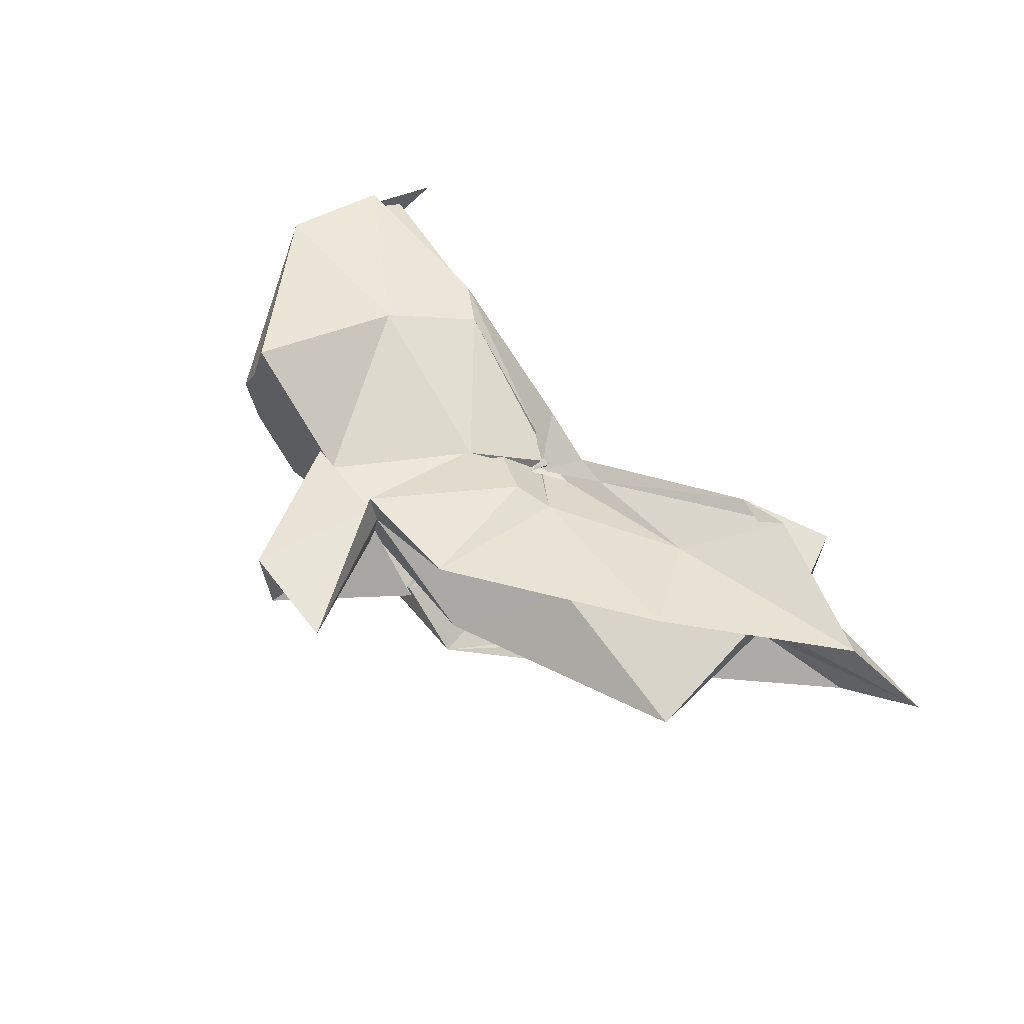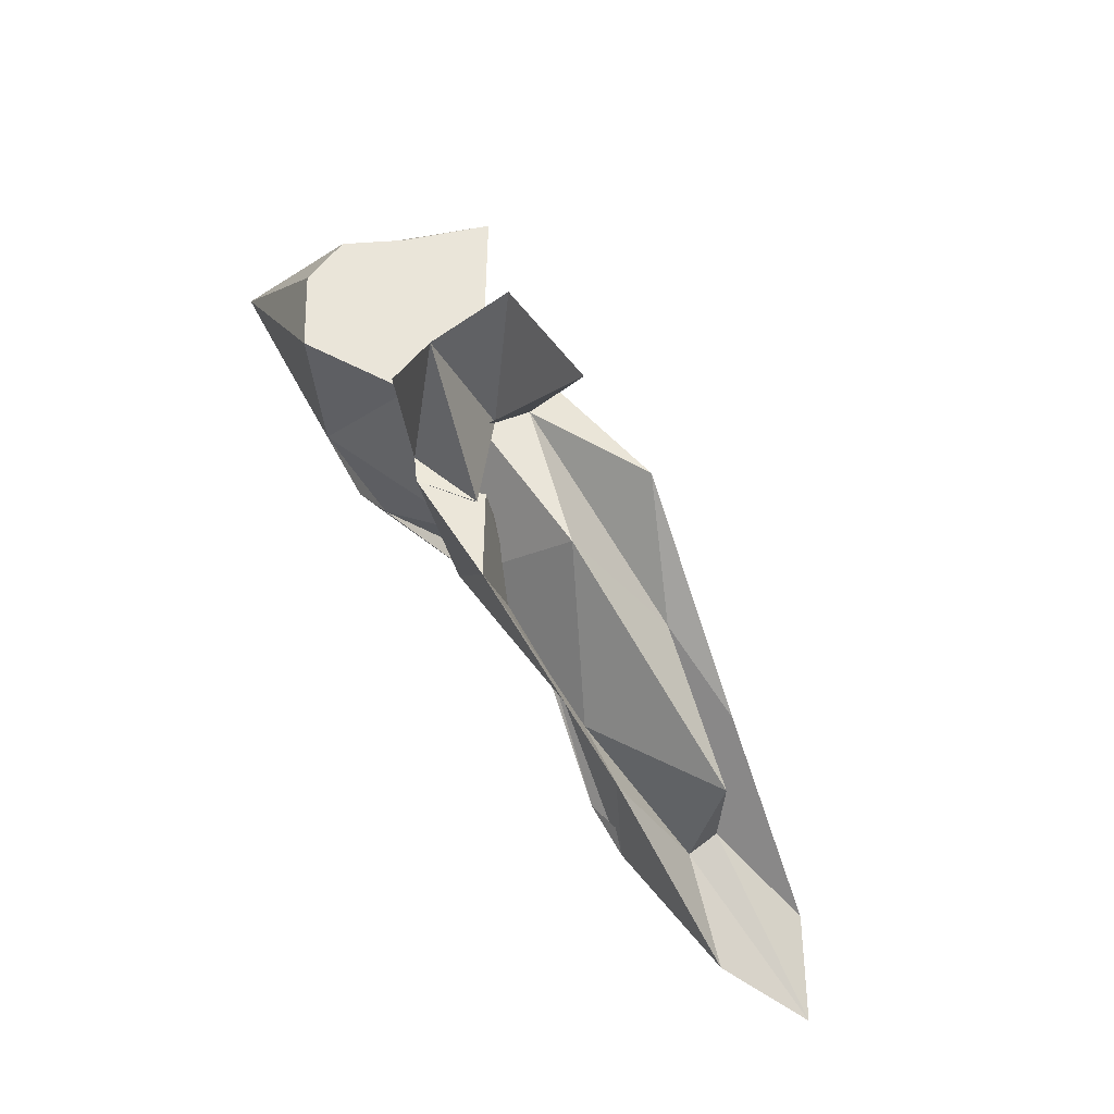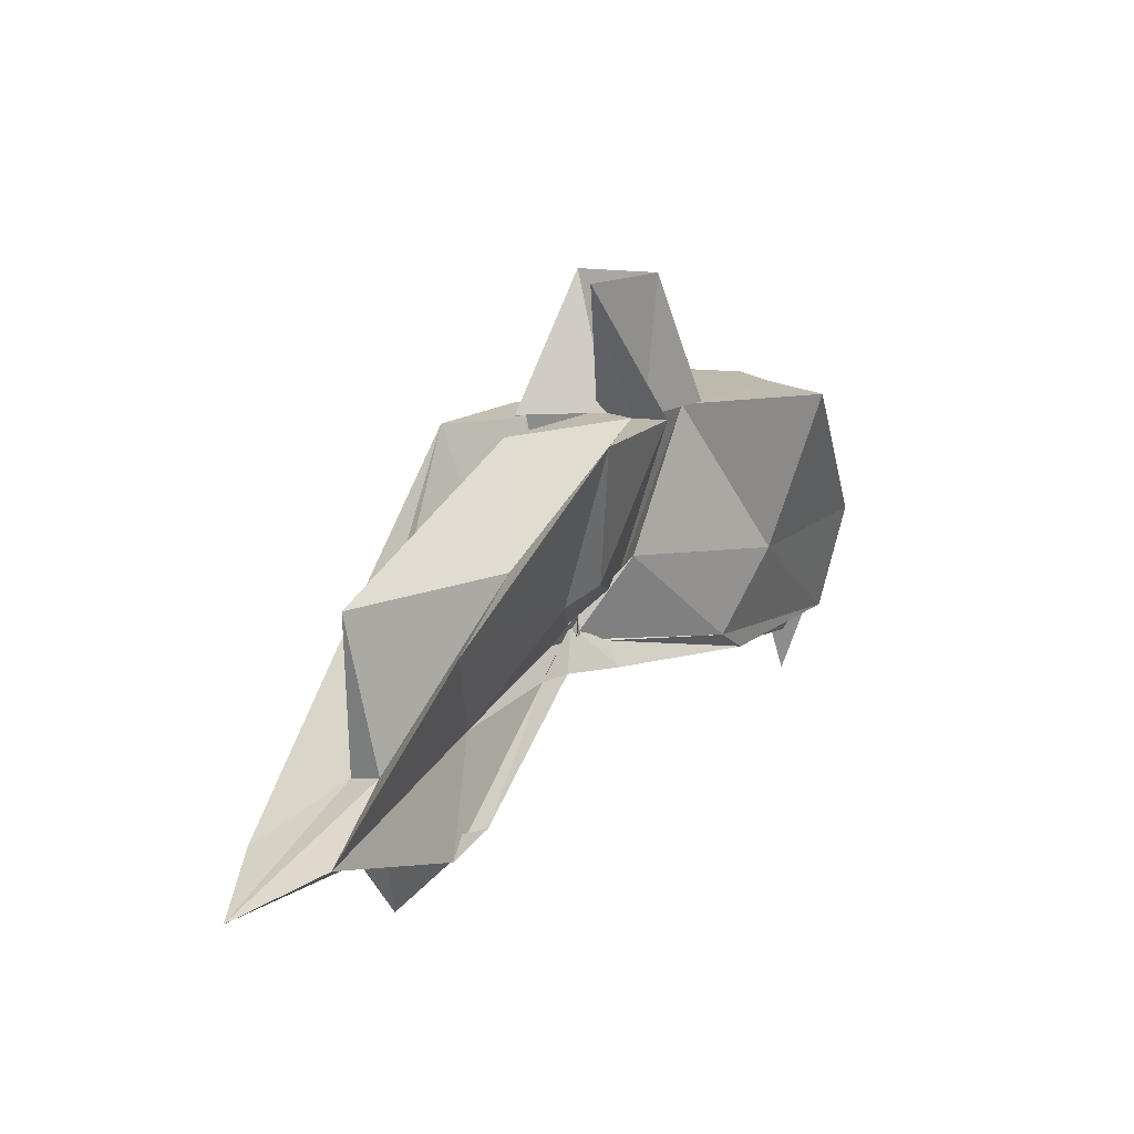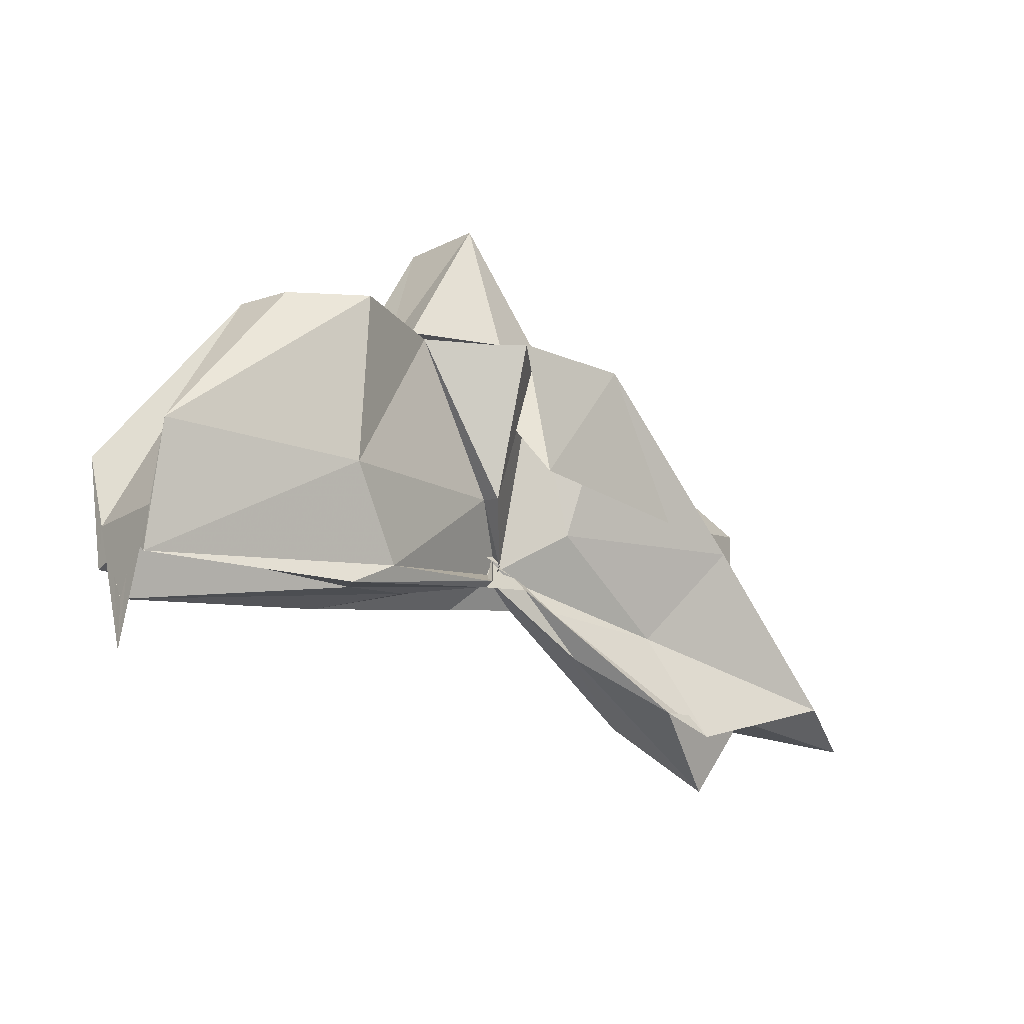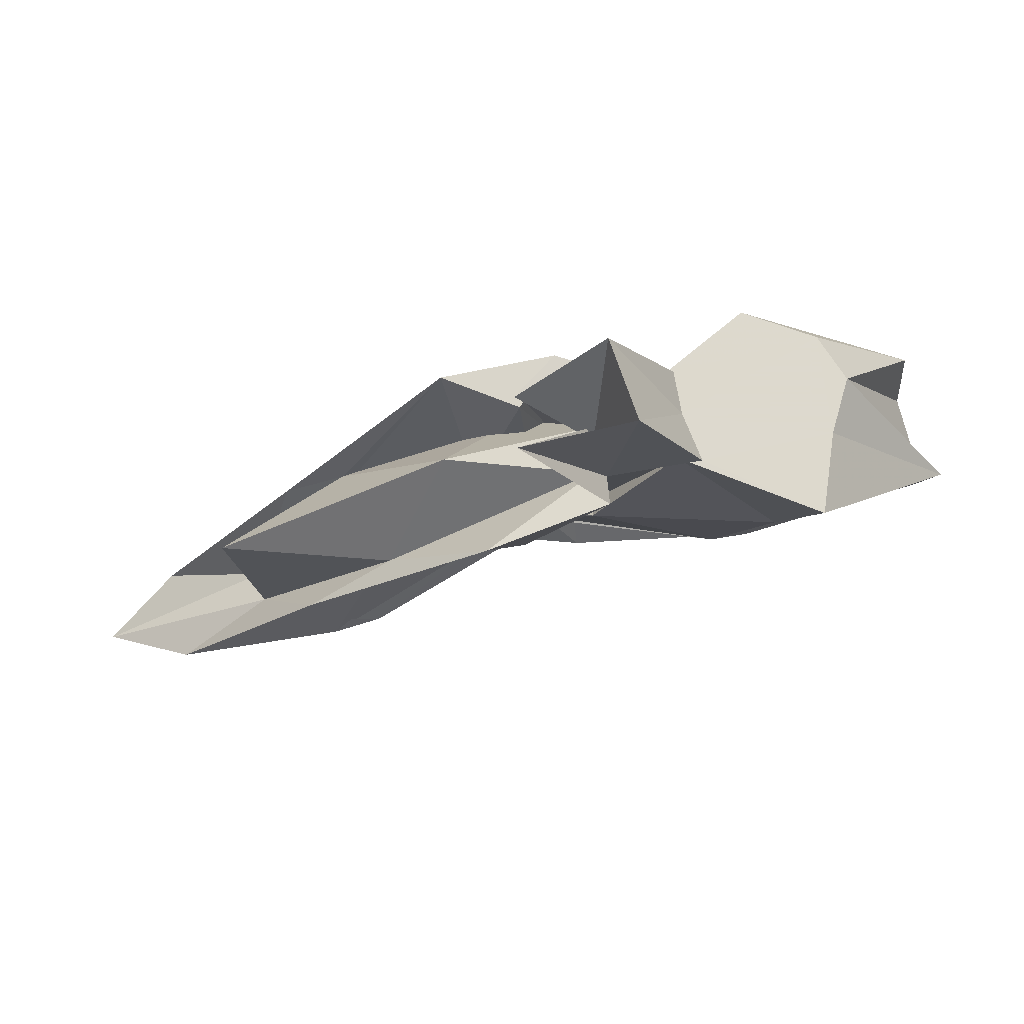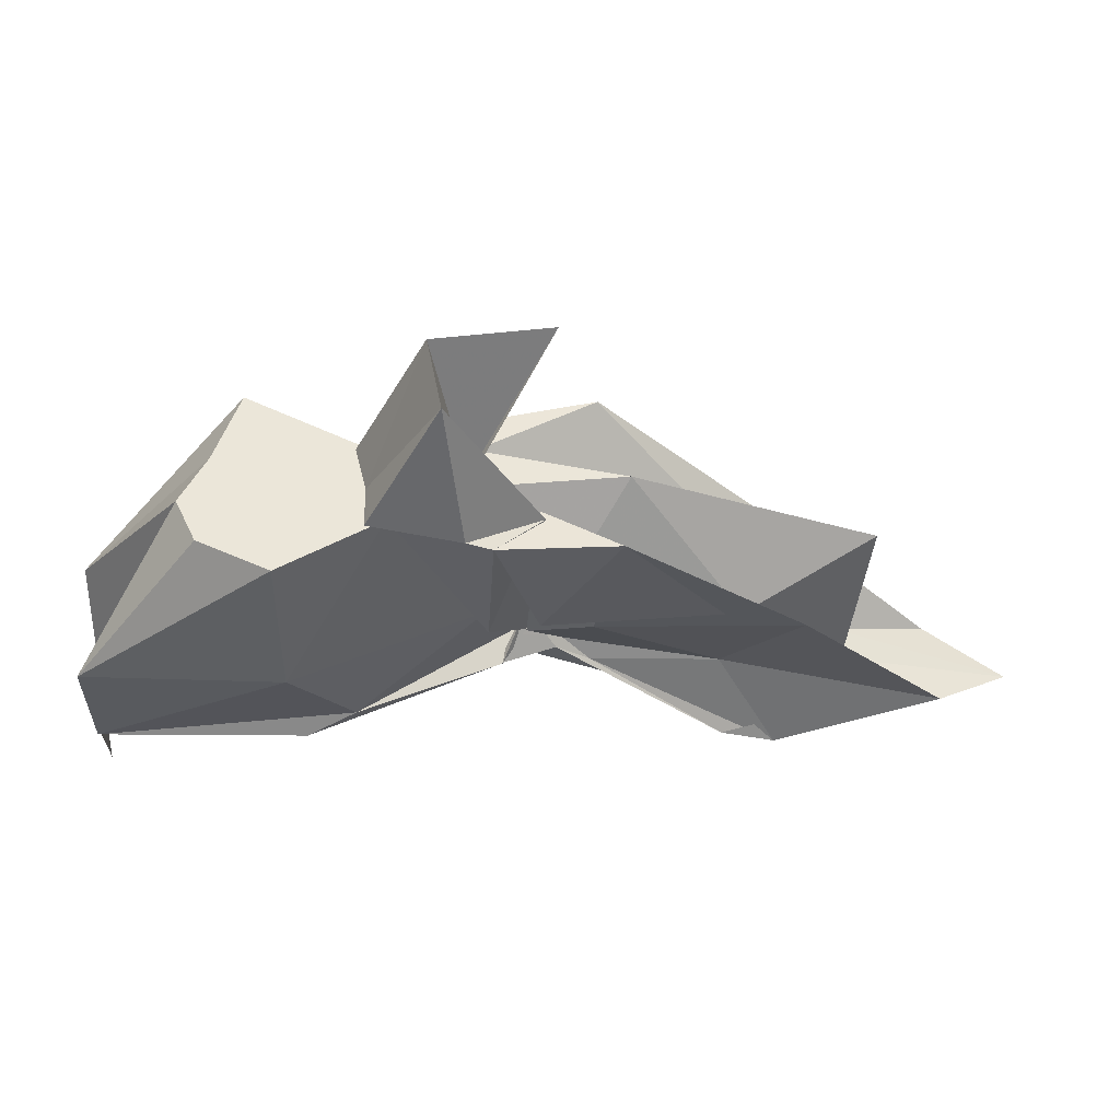
<metadata>
{"format":"obj","ext":"obj","renderer":"f3d","projection":"perspective","resolution":1024,"background":"white","views":[{"elev":59.5,"azim":51.6,"up":"+Y"},{"elev":57.9,"azim":56.1,"up":"+Z"},{"elev":15.4,"azim":124.9,"up":"+Z"},{"elev":-18.1,"azim":-39.0,"up":"+Z"},{"elev":71.9,"azim":167.0,"up":"+Z"},{"elev":47.2,"azim":-5.3,"up":"+Z"}]}
</metadata>
<code>
v -0.4499 0.003555 0.2472
v -0.4135 -0.003808 0.06723
v -0.1392 -0.003704 0.161
v -0.2721 0.03919 0.1648
v -0.3472 0.07358 0.2471
v -0.3863 0.04043 0.1294
v -0.4587 0.004 0.1009
v -0.5115 0.03263 0.2471
v -0.6126 0.1031 0.247
v -0.6373 0.03989 0.2471
v -0.6469 -0.04253 0.247
v -0.5929 -0.07712 0.2471
v -0.5105 -0.03508 0.2471
v -0.4405 -0.0421 0.1249
v -0.3993 -0.03732 0.247
v -0.3431 -0.07649 0.2471
v -0.2488 -0.05118 0.137
v -0.158 0.01054 0.0385
v -0.1994 0.04926 0.1216
v -0.3583 0.02706 0.1153
v -0.409 -0.00619 0.08405
v -0.4467 0.03046 0.1373
v -0.5989 0.06473 0.1164
v -0.749 0.05605 0.1188
v -0.6609 -0.00216 0.2471
v -0.7491 -0.05232 0.119
v -0.5943 -0.06924 0.1155
v -0.4409 -0.02467 0.1286
v -0.4091 -0.004861 0.08285
v -0.3598 -0.03291 0.1122
v -0.1992 -0.05424 0.1215
v -0.1575 -0.01533 0.03297
v -0.07771 0.03447 0.002631
v -0.2571 0.01119 0.04399
v -0.4131 -0.007596 0.08001
v -0.4082 -0.000165 0.07312
v -0.5543 0.0486 0.04894
v -0.749 0.0328 0.02557
v -0.7491 0.03243 0.05847
v -0.7492 -0.03757 0.05766
v -0.749 -0.03253 0.02481
v -0.5457 -0.04832 0.0483
v -0.4025 0.008337 0.07932
v -0.4136 -0.001836 0.07686
v -0.2572 -0.017 0.04399
v -0.07808 -0.04081 0.00286
v -0.01336 -0.003667 -0.02125
v -0.2111 0.03248 -0.03766
v -0.3591 0.005823 0.05315
v -0.4063 -0.0008802 0.08541
v -0.4378 0.01156 0.06708
v -0.5904 0.04486 0.02886
v -0.749 0.01699 0.03023
v -0.749 -0.003897 -0.04068
v -0.749 -0.01954 0.03529
v -0.5852 -0.05128 0.02766
v -0.4295 -0.0215 0.06305
v -0.4089 0.004841 0.09603
v -0.3601 -0.01269 0.0509
v -0.2109 -0.0389 -0.03813
v -0.1551 -0.0228 -0.01425
v -0.1555 0.01574 -0.01385
v -0.3308 -0.007771 0.2471
v -0.4431 0.02999 0.247
v -0.45 0.05813 0.2477
v -0.4532 0.03506 0.2472
v -0.5301 0.03911 0.2471
v -0.5243 -0.002753 0.2471
v -0.5266 -0.03933 0.2471
v -0.4557 -0.06335 0.2471
v -0.4363 -0.07376 0.2493
v -0.4029 -0.0625 0.1518
v -0.4518 -0.007891 0.2471
v -0.3801 0.03472 0.3578
v -0.4734 0.03327 0.3554
v -0.4669 -0.03658 0.3541
v -0.3968 -0.04651 0.2483
v -0.2526 0.03267 -0.02553
v -0.3868 0.009731 0.05258
v -0.4374 0.02452 0.04745
v -0.57 0.02308 0.02505
v -0.7492 -0.003428 -0.004017
v -0.5705 -0.02564 0.03186
v -0.4335 -0.01791 0.05809
v -0.3866 -0.01074 0.06545
v -0.2544 -0.0384 -0.02341
v -0.1883 -0.003809 -0.07738
v -0.3292 -0.0002248 0.018
v -0.4171 -0.0009152 0.07083
v -0.5054 -0.003694 0.04314
v -0.4166 -0.008328 0.06442
v -0.3296 -0.006289 0.01701
f 3 18 4
f 4 18 19
f 4 19 5
f 5 19 20
f 5 20 6
f 6 20 21
f 6 21 7
f 7 21 22
f 7 22 8
f 8 22 23
f 8 23 9
f 9 23 24
f 9 24 10
f 10 24 25
f 10 25 11
f 11 25 26
f 11 26 12
f 12 26 27
f 12 27 13
f 13 27 28
f 13 28 14
f 14 28 29
f 14 29 15
f 15 29 30
f 15 30 16
f 16 30 31
f 16 31 17
f 17 31 32
f 17 32 3
f 3 32 18
f 18 33 19
f 19 33 34
f 19 34 20
f 20 34 35
f 20 35 21
f 21 35 36
f 21 36 22
f 22 36 37
f 22 37 23
f 23 37 38
f 23 38 24
f 24 38 39
f 24 39 25
f 25 39 40
f 25 40 26
f 26 40 41
f 26 41 27
f 27 41 42
f 27 42 28
f 28 42 43
f 28 43 29
f 29 43 44
f 29 44 30
f 30 44 45
f 30 45 31
f 31 45 46
f 31 46 32
f 32 46 47
f 32 47 18
f 18 47 33
f 33 48 34
f 34 48 49
f 34 49 35
f 35 49 50
f 35 50 36
f 36 50 51
f 36 51 37
f 37 51 52
f 37 52 38
f 38 52 53
f 38 53 39
f 39 53 54
f 39 54 40
f 40 54 55
f 40 55 41
f 41 55 56
f 41 56 42
f 42 56 57
f 42 57 43
f 43 57 58
f 43 58 44
f 44 58 59
f 44 59 45
f 45 59 60
f 45 60 46
f 46 60 61
f 46 61 47
f 47 61 62
f 47 62 33
f 33 62 48
f 63 64 73
f 64 74 73
f 64 65 74
f 65 66 74
f 66 75 74
f 66 67 75
f 67 68 75
f 68 76 75
f 68 69 76
f 69 70 76
f 70 77 76
f 70 71 77
f 71 72 77
f 72 73 77
f 72 63 73
f 78 88 79
f 79 88 89
f 79 89 80
f 80 89 81
f 81 89 90
f 81 90 82
f 82 90 83
f 83 90 91
f 83 91 84
f 84 91 85
f 85 91 92
f 85 92 86
f 86 92 87
f 87 92 88
f 87 88 78
f 3 4 63
f 63 4 64
f 4 5 64
f 64 5 65
f 5 6 65
f 6 7 65
f 65 7 66
f 7 8 66
f 66 8 67
f 8 9 67
f 9 10 67
f 67 10 68
f 10 11 68
f 68 11 69
f 11 12 69
f 12 13 69
f 69 13 70
f 13 14 70
f 70 14 71
f 14 15 71
f 15 16 71
f 71 16 72
f 16 17 72
f 72 17 63
f 17 3 63
f 48 78 49
f 49 78 79
f 49 79 50
f 50 79 80
f 50 80 51
f 51 80 52
f 52 80 81
f 52 81 53
f 53 81 82
f 53 82 54
f 54 82 55
f 55 82 83
f 55 83 56
f 56 83 84
f 56 84 57
f 57 84 58
f 58 84 85
f 58 85 59
f 59 85 86
f 59 86 60
f 60 86 61
f 61 86 87
f 61 87 62
f 62 87 78
f 62 78 48
f 73 74 1
f 74 75 1
f 75 76 1
f 76 77 1
f 77 73 1
f 89 88 2
f 90 89 2
f 91 90 2
f 92 91 2
f 88 92 2

</code>
